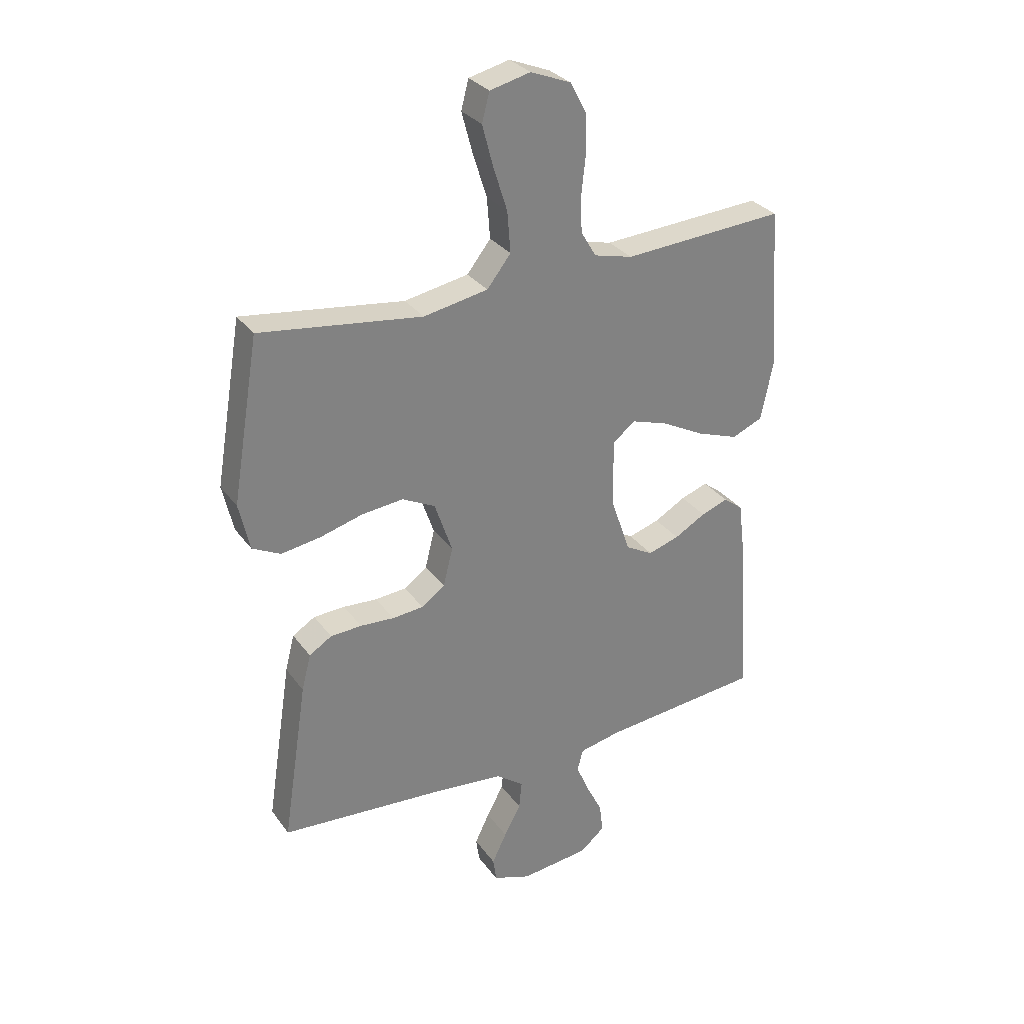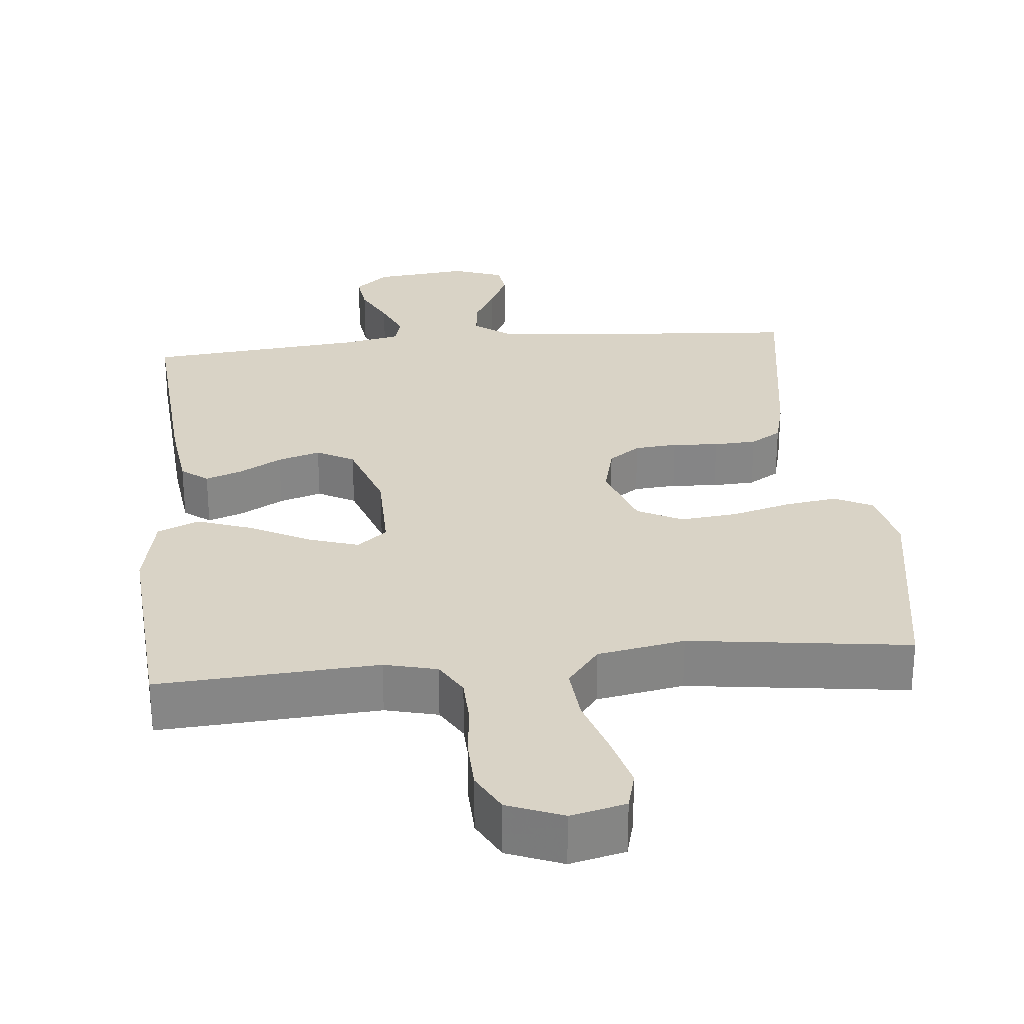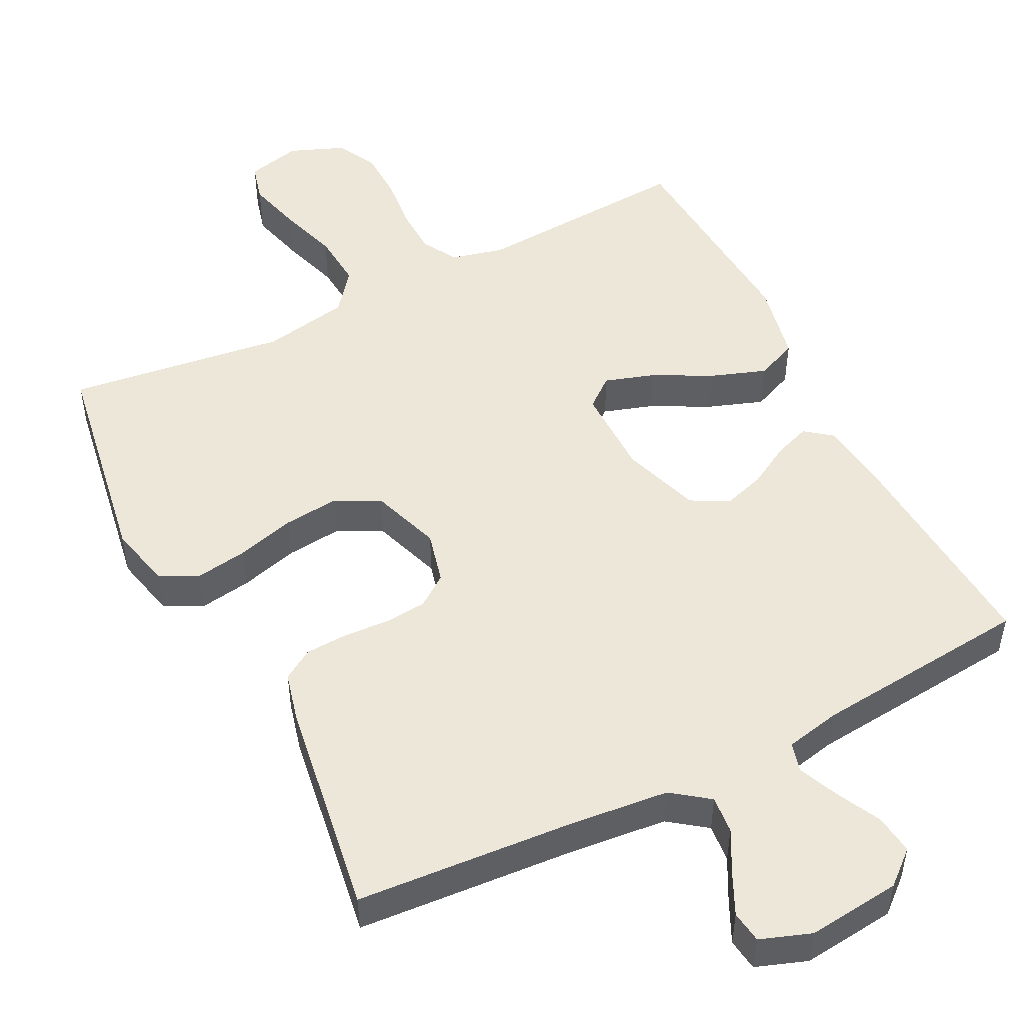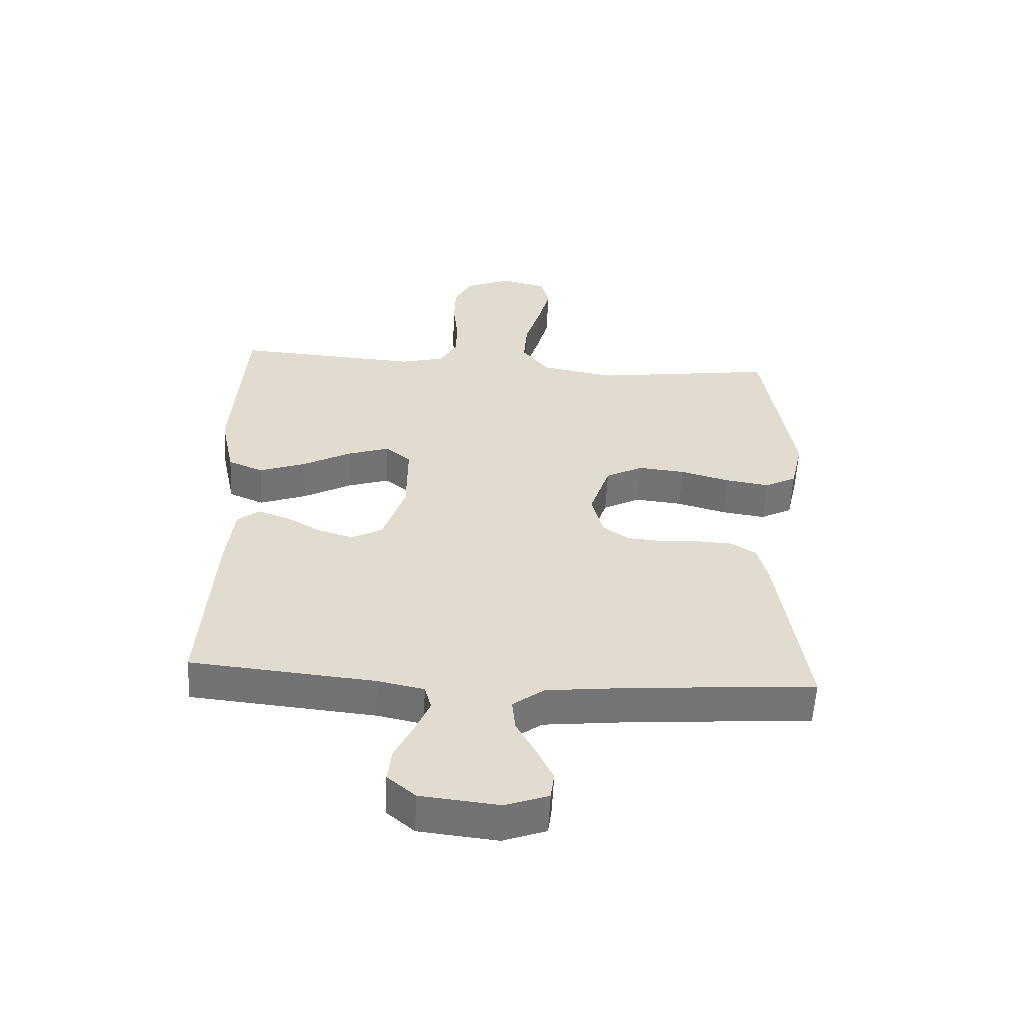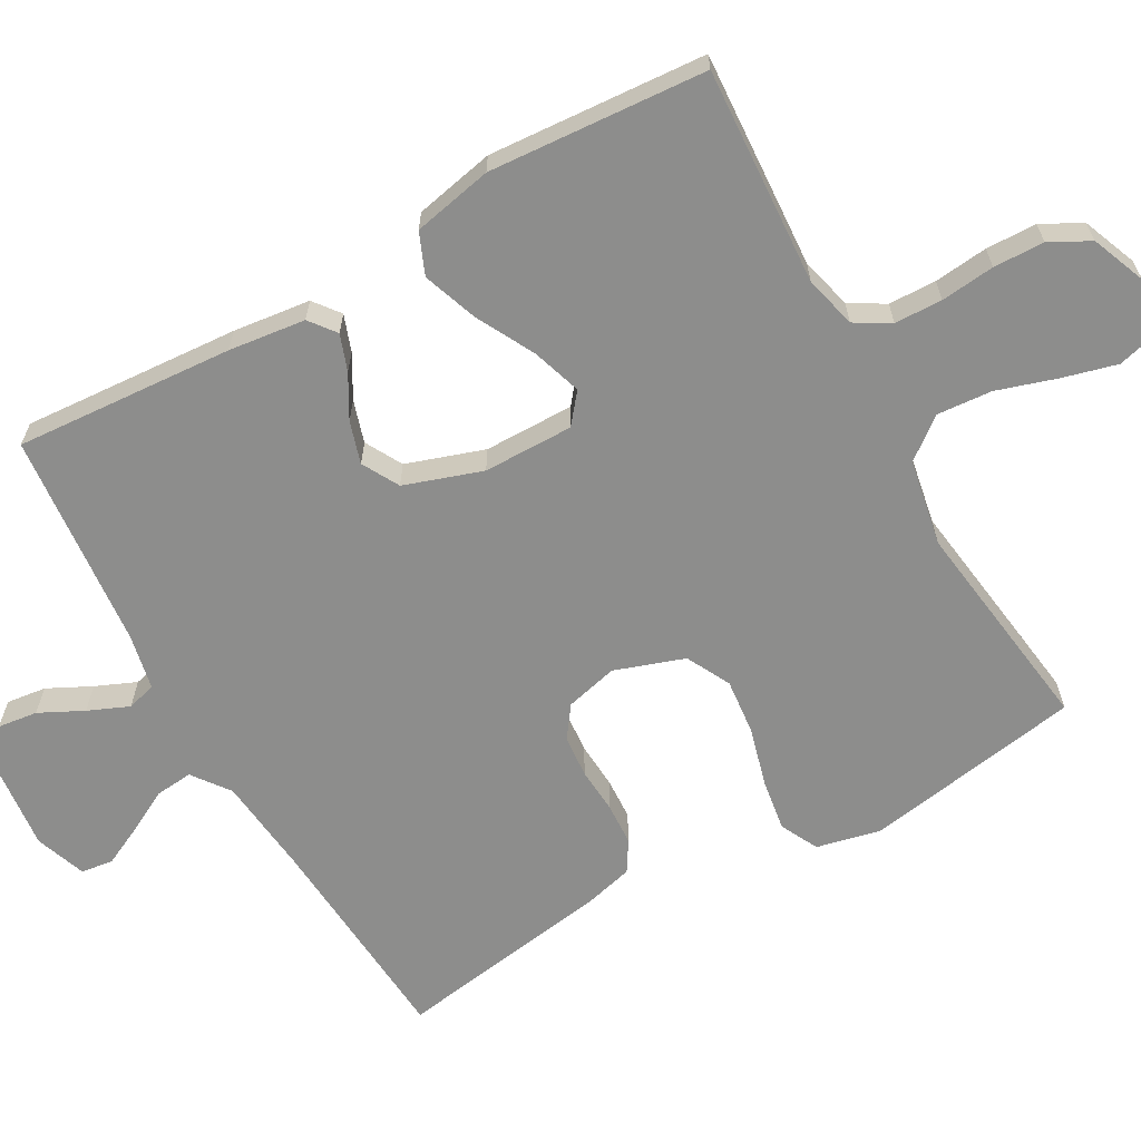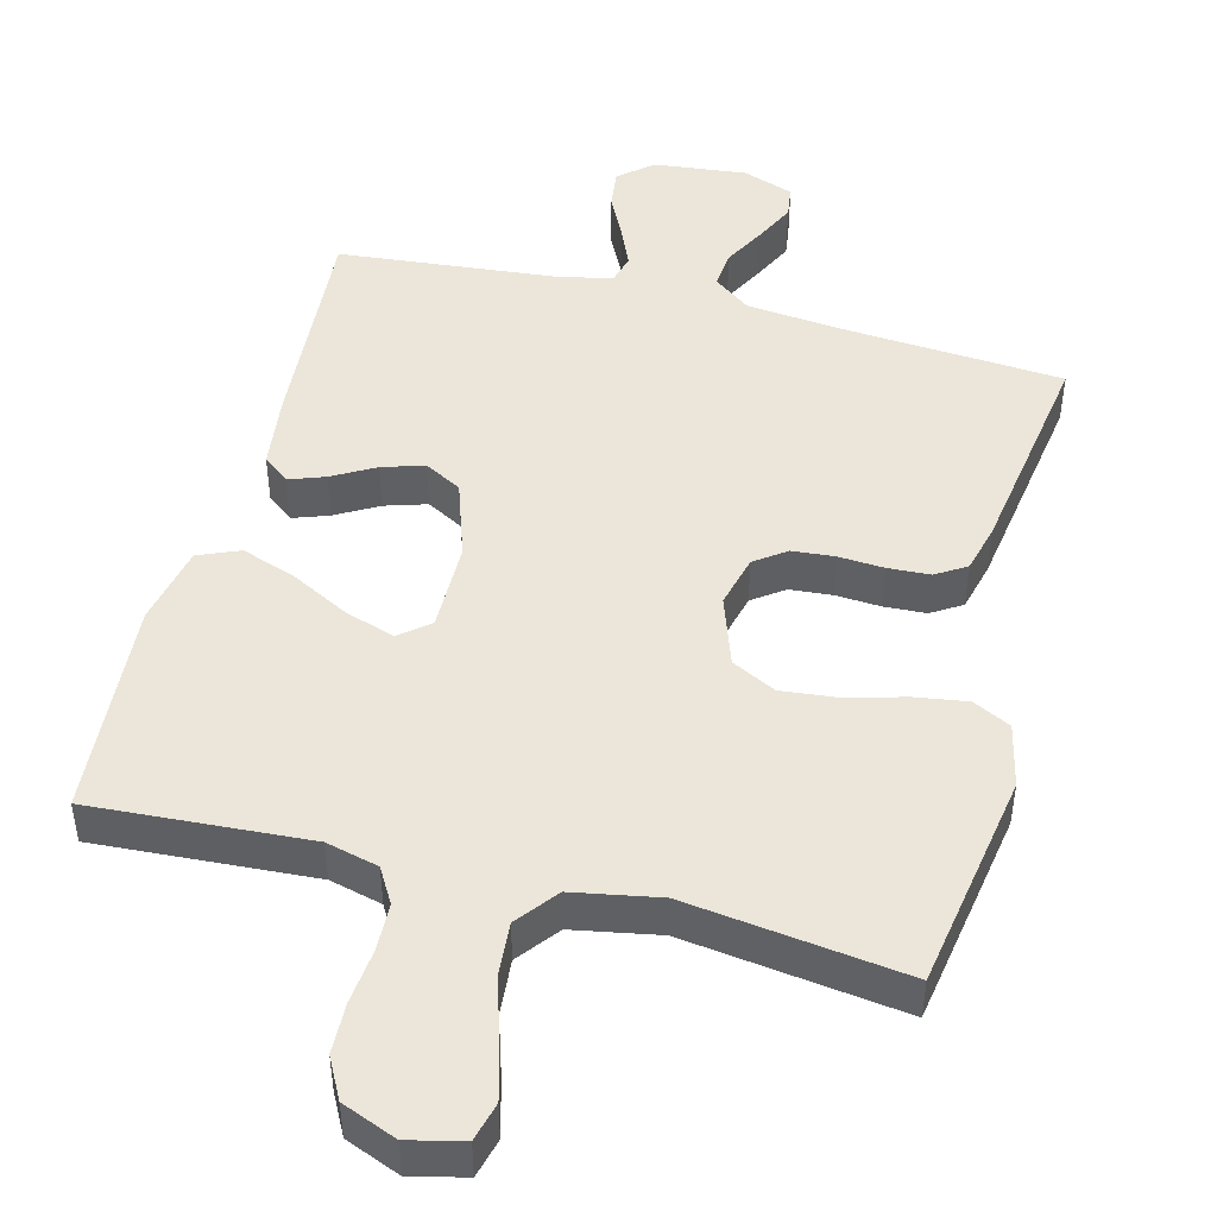
<metadata>
{"format":"obj","ext":"obj","renderer":"f3d","projection":"perspective","resolution":1024,"background":"white","views":[{"elev":30.4,"azim":150.7,"up":"+Z"},{"elev":28.3,"azim":-5.6,"up":"+Y"},{"elev":50.2,"azim":153.1,"up":"+Y"},{"elev":-56.2,"azim":-2.8,"up":"+Z"},{"elev":-64.5,"azim":-60.6,"up":"+Y"},{"elev":47.1,"azim":14.5,"up":"+Y"}]}
</metadata>
<code>
v 0.5 0.07 0.5
v 0.55 0.07 0.2
v 0.53 0.07 0.112
v 0.478 0.07 0.086
v 0.406 0.07 0.097
v 0.326 0.07 0.119
v 0.249 0.07 0.127
v 0.188 0.07 0.096
v 0.155 0.07 0
v 0.173 0.07 -0.072
v 0.216 0.07 -0.103
v 0.274 0.07 -0.108
v 0.337 0.07 -0.104
v 0.395 0.07 -0.107
v 0.437 0.07 -0.133
v 0.454 0.07 -0.2
v 0.5 0.07 -0.5
v 0.2 0.07 -0.522
v 0.064 0.07 -0.536
v 0.013 0.07 -0.574
v 0.018 0.07 -0.626
v 0.049 0.07 -0.684
v 0.076 0.07 -0.74
v 0.07 0.07 -0.784
v 0 0.07 -0.809
v -0.128 0.07 -0.795
v -0.174 0.07 -0.756
v -0.167 0.07 -0.701
v -0.137 0.07 -0.641
v -0.113 0.07 -0.585
v -0.124 0.07 -0.545
v -0.2 0.07 -0.529
v -0.5 0.07 -0.5
v -0.479 0.07 -0.2
v -0.466 0.07 -0.094
v -0.43 0.07 -0.066
v -0.38 0.07 -0.084
v -0.322 0.07 -0.117
v -0.264 0.07 -0.135
v -0.213 0.07 -0.107
v -0.177 0.07 0
v -0.176 0.07 0.124
v -0.217 0.07 0.157
v -0.285 0.07 0.135
v -0.365 0.07 0.093
v -0.441 0.07 0.066
v -0.498 0.07 0.09
v -0.521 0.07 0.2
v -0.5 0.07 0.5
v -0.2 0.07 0.481
v -0.128 0.07 0.499
v -0.1 0.07 0.547
v -0.098 0.07 0.613
v -0.106 0.07 0.687
v -0.104 0.07 0.757
v -0.075 0.07 0.812
v 0 0.07 0.842
v 0.075 0.07 0.824
v 0.089 0.07 0.771
v 0.069 0.07 0.696
v 0.043 0.07 0.614
v 0.037 0.07 0.538
v 0.081 0.07 0.482
v 0.2 0.07 0.46
v 0.5 0 0.5
v 0.55 0 0.2
v 0.53 0 0.112
v 0.478 0 0.086
v 0.406 0 0.097
v 0.326 0 0.119
v 0.249 0 0.127
v 0.188 0 0.096
v 0.155 0 0
v 0.173 0 -0.072
v 0.216 0 -0.103
v 0.274 0 -0.108
v 0.337 0 -0.104
v 0.395 0 -0.107
v 0.437 0 -0.133
v 0.454 0 -0.2
v 0.5 0 -0.5
v 0.2 0 -0.522
v 0.064 0 -0.536
v 0.013 0 -0.574
v 0.018 0 -0.626
v 0.049 0 -0.684
v 0.076 0 -0.74
v 0.07 0 -0.784
v 0 0 -0.809
v -0.128 0 -0.795
v -0.174 0 -0.756
v -0.167 0 -0.701
v -0.137 0 -0.641
v -0.113 0 -0.585
v -0.124 0 -0.545
v -0.2 0 -0.529
v -0.5 0 -0.5
v -0.479 0 -0.2
v -0.466 0 -0.094
v -0.43 0 -0.066
v -0.38 0 -0.084
v -0.322 0 -0.117
v -0.264 0 -0.135
v -0.213 0 -0.107
v -0.177 0 0
v -0.176 0 0.124
v -0.217 0 0.157
v -0.285 0 0.135
v -0.365 0 0.093
v -0.441 0 0.066
v -0.498 0 0.09
v -0.521 0 0.2
v -0.5 0 0.5
v -0.2 0 0.481
v -0.128 0 0.499
v -0.1 0 0.547
v -0.098 0 0.613
v -0.106 0 0.687
v -0.104 0 0.757
v -0.075 0 0.812
v 0 0 0.842
v 0.075 0 0.824
v 0.089 0 0.771
v 0.069 0 0.696
v 0.043 0 0.614
v 0.037 0 0.538
v 0.081 0 0.482
v 0.2 0 0.46
f 58 59 60 61
f 56 57 58 61
f 56 61 62
f 53 54 55 56
f 52 53 56 62
f 51 52 62 63
f 47 48 49 50
f 44 45 46 47
f 43 44 47 50
f 42 43 50 51
f 35 36 37 38
f 35 38 39
f 32 33 34 35
f 31 32 35 39
f 26 27 28 29
f 26 29 30
f 25 26 30
f 24 25 30 31
f 21 22 23 24
f 15 16 17 18
f 15 18 19
f 12 13 14 15
f 11 12 15 19
f 10 11 19 20
f 3 4 5 6
f 3 6 7
f 64 1 2 3
f 64 3 7
f 63 64 7 8
f 41 42 51 63
f 40 41 63 8
f 39 40 8 9
f 21 24 31 39
f 20 21 39
f 9 10 20 39
f 125 124 123 122
f 125 122 121 120
f 126 125 120
f 120 119 118 117
f 126 120 117 116
f 127 126 116 115
f 114 113 112 111
f 111 110 109 108
f 114 111 108 107
f 115 114 107 106
f 102 101 100 99
f 103 102 99
f 99 98 97 96
f 103 99 96 95
f 93 92 91 90
f 94 93 90
f 94 90 89
f 95 94 89 88
f 88 87 86 85
f 82 81 80 79
f 83 82 79
f 79 78 77 76
f 83 79 76 75
f 84 83 75 74
f 70 69 68 67
f 71 70 67
f 67 66 65 128
f 71 67 128
f 72 71 128 127
f 127 115 106 105
f 72 127 105 104
f 73 72 104 103
f 103 95 88 85
f 103 85 84
f 103 84 74 73
f 1 65 66 2
f 2 66 67 3
f 3 67 68 4
f 4 68 69 5
f 5 69 70 6
f 6 70 71 7
f 7 71 72 8
f 8 72 73 9
f 9 73 74 10
f 10 74 75 11
f 11 75 76 12
f 12 76 77 13
f 13 77 78 14
f 14 78 79 15
f 15 79 80 16
f 16 80 81 17
f 17 81 82 18
f 18 82 83 19
f 19 83 84 20
f 20 84 85 21
f 21 85 86 22
f 22 86 87 23
f 23 87 88 24
f 24 88 89 25
f 25 89 90 26
f 26 90 91 27
f 27 91 92 28
f 28 92 93 29
f 29 93 94 30
f 30 94 95 31
f 31 95 96 32
f 32 96 97 33
f 33 97 98 34
f 34 98 99 35
f 35 99 100 36
f 36 100 101 37
f 37 101 102 38
f 38 102 103 39
f 39 103 104 40
f 40 104 105 41
f 41 105 106 42
f 42 106 107 43
f 43 107 108 44
f 44 108 109 45
f 45 109 110 46
f 46 110 111 47
f 47 111 112 48
f 48 112 113 49
f 49 113 114 50
f 50 114 115 51
f 51 115 116 52
f 52 116 117 53
f 53 117 118 54
f 54 118 119 55
f 55 119 120 56
f 56 120 121 57
f 57 121 122 58
f 58 122 123 59
f 59 123 124 60
f 60 124 125 61
f 61 125 126 62
f 62 126 127 63
f 63 127 128 64
f 64 128 65 1

</code>
